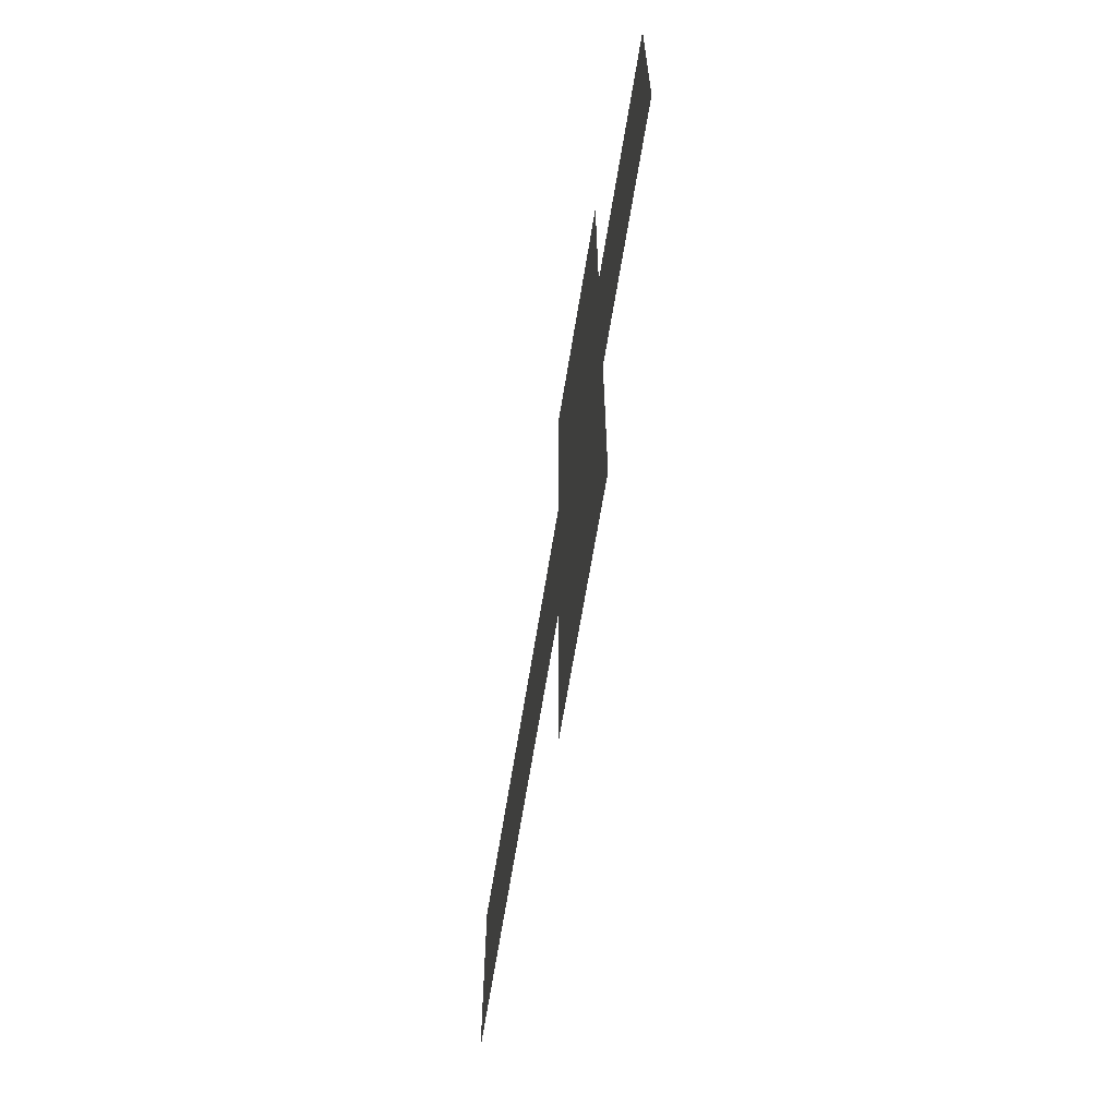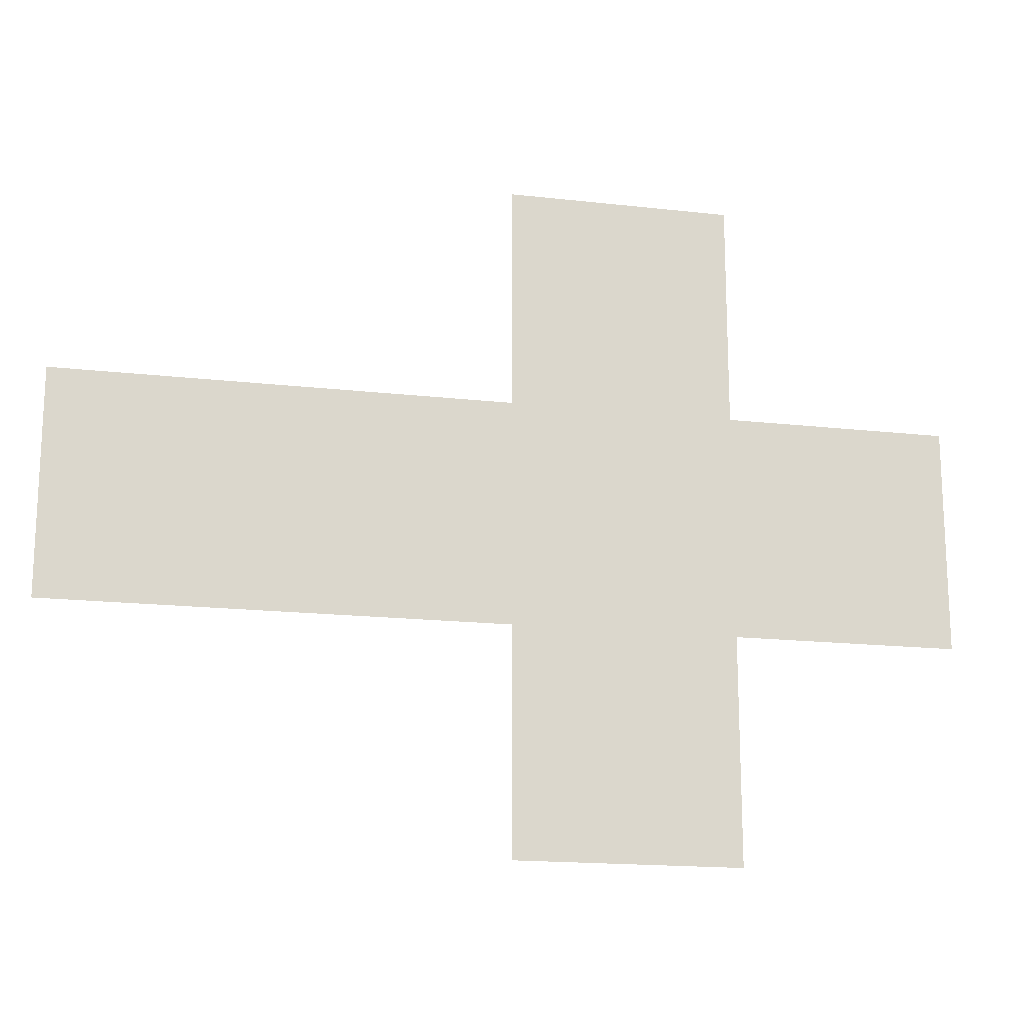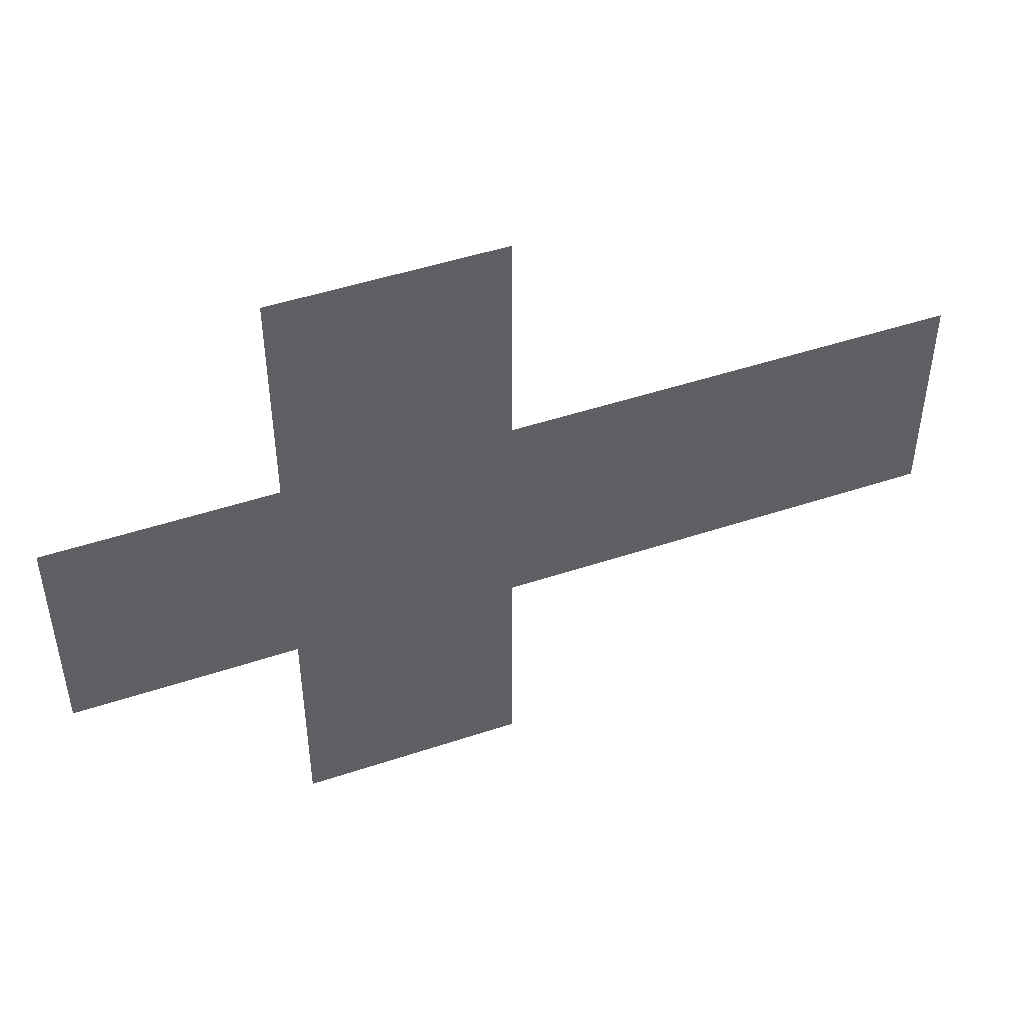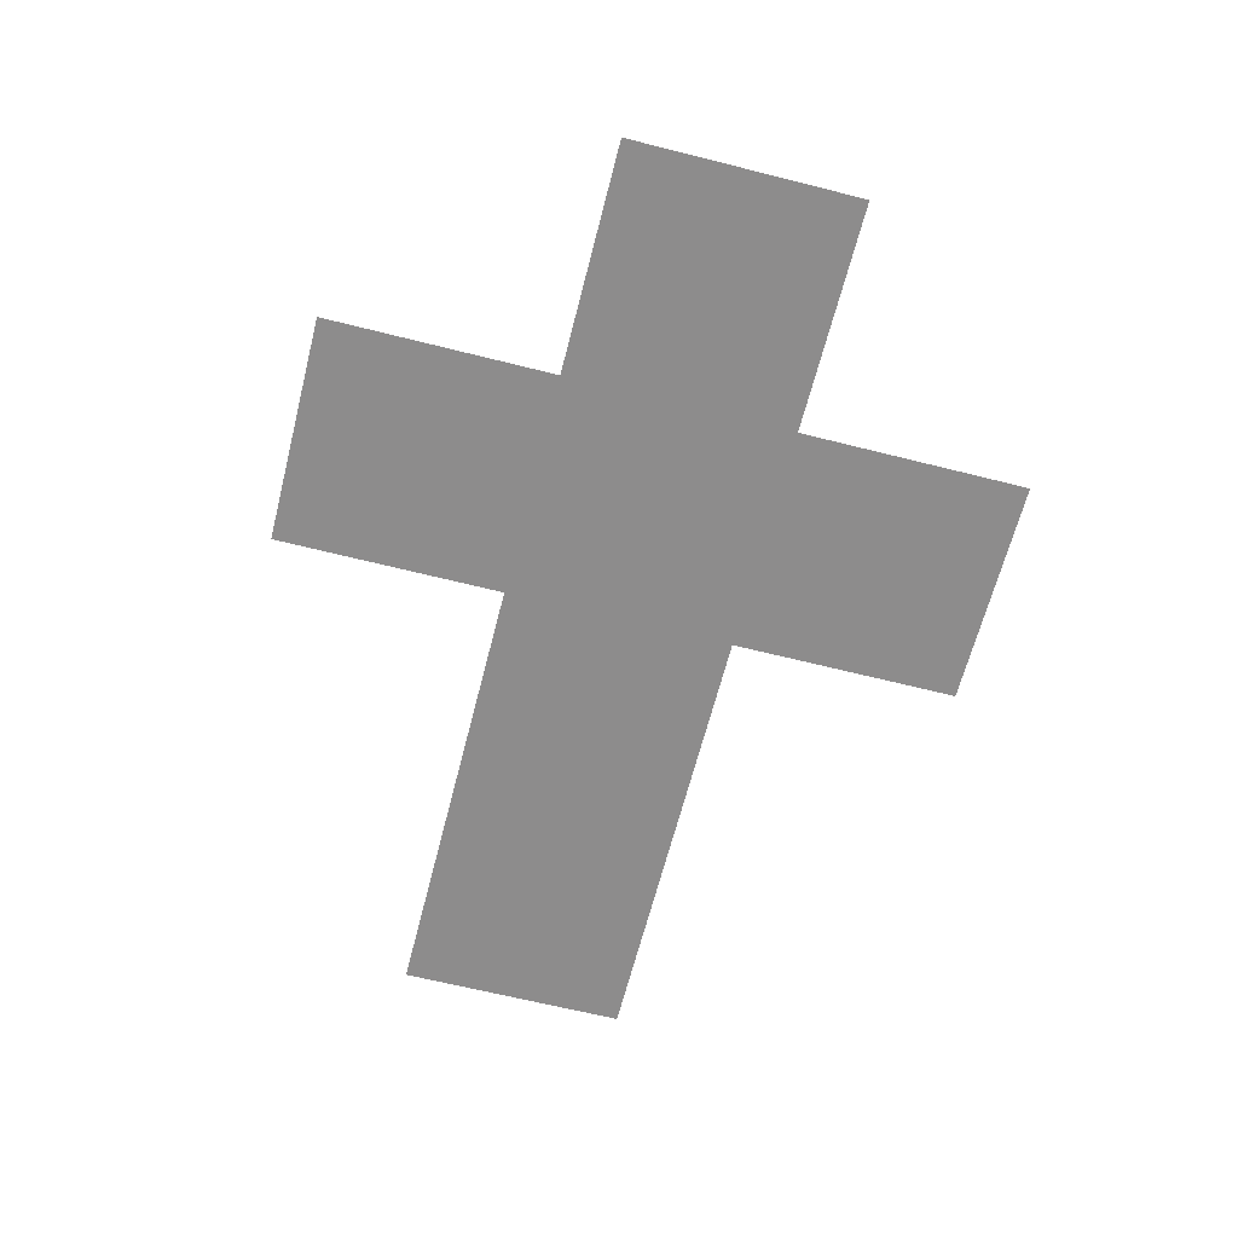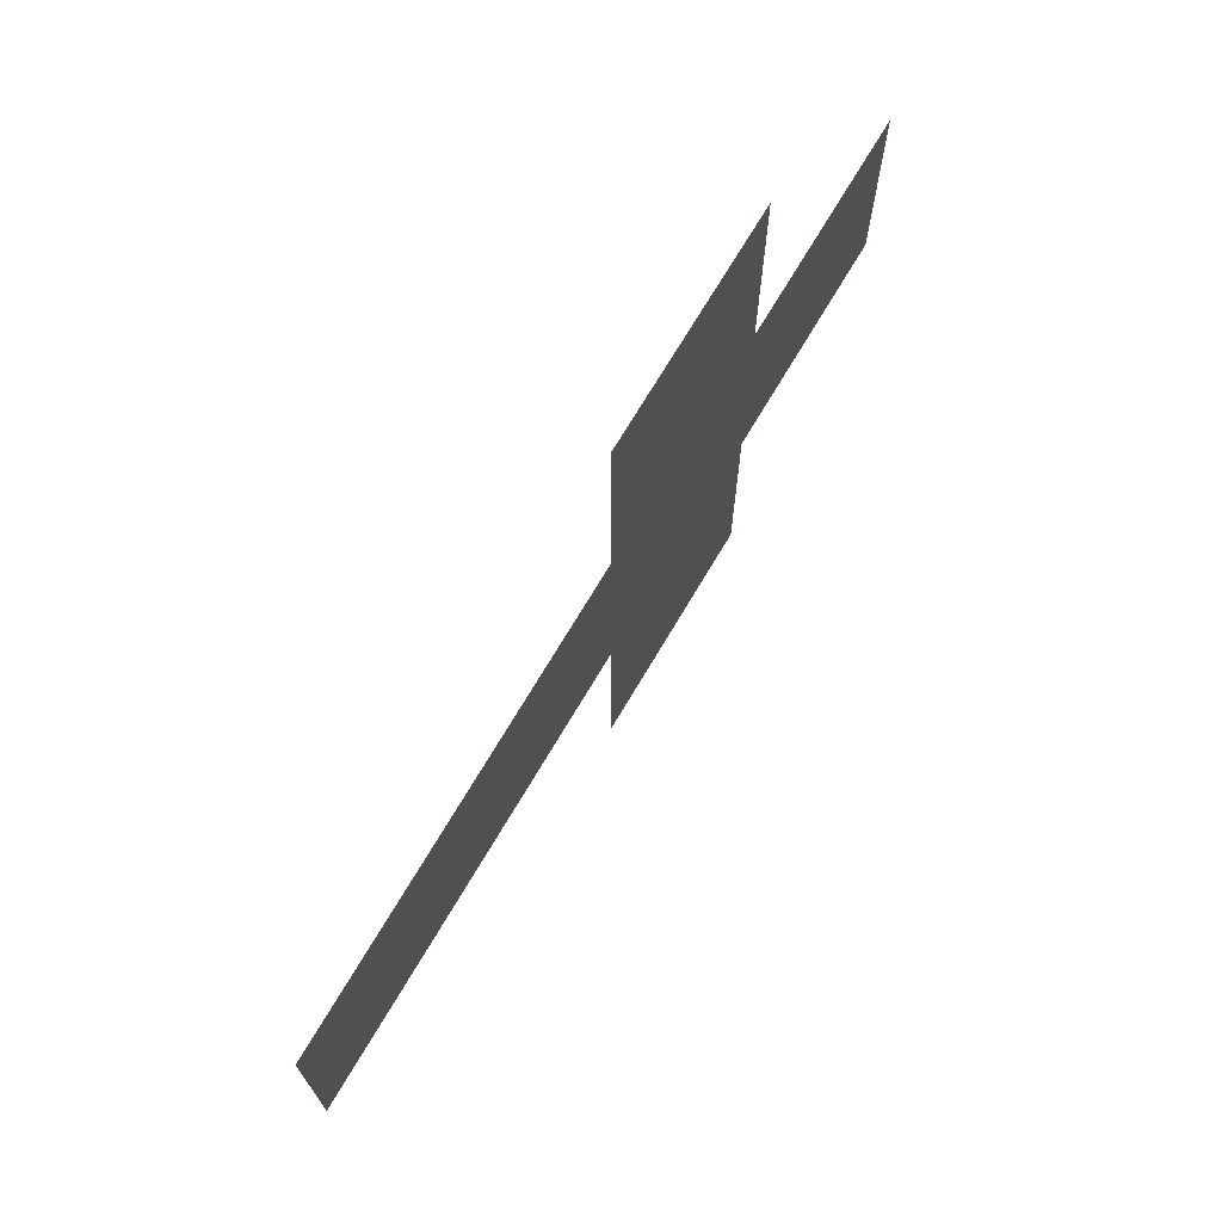
<metadata>
{"format":"obj","ext":"obj","renderer":"f3d","projection":"perspective","resolution":1024,"background":"white","views":[{"elev":-65.6,"azim":-99.2,"up":"+Z"},{"elev":-17.2,"azim":167.2,"up":"+Z"},{"elev":47.3,"azim":-20.7,"up":"+Z"},{"elev":-64.3,"azim":-104.3,"up":"+Y"},{"elev":71.0,"azim":120.6,"up":"+Z"}]}
</metadata>
<code>
o Cube.006
v -10 0 1
v -10 0 -1
v -8 0 1
v -8 0 -1
v -4 -0 1
v -4 -0 -1
v -6 0 1
v -6 0 -1
v -8 0 -3
v -6 -0 -3
v -8 0 -1
v -6 -0 -1
v -8 0 1
v -8 0 -1
v -6 -0 1
v -6 -0 -1
v -2 -0 1
v -2 -0 -1
v -4 0 1
v -4 0 -1
v -8 0 3
v -6 -0 3
v -8 0 1
v -6 -0 1
f 3 4 2 1
f 5 6 8 7
f 12 10 9 11
f 15 16 14 13
f 17 18 20 19
f 22 24 23 21

</code>
